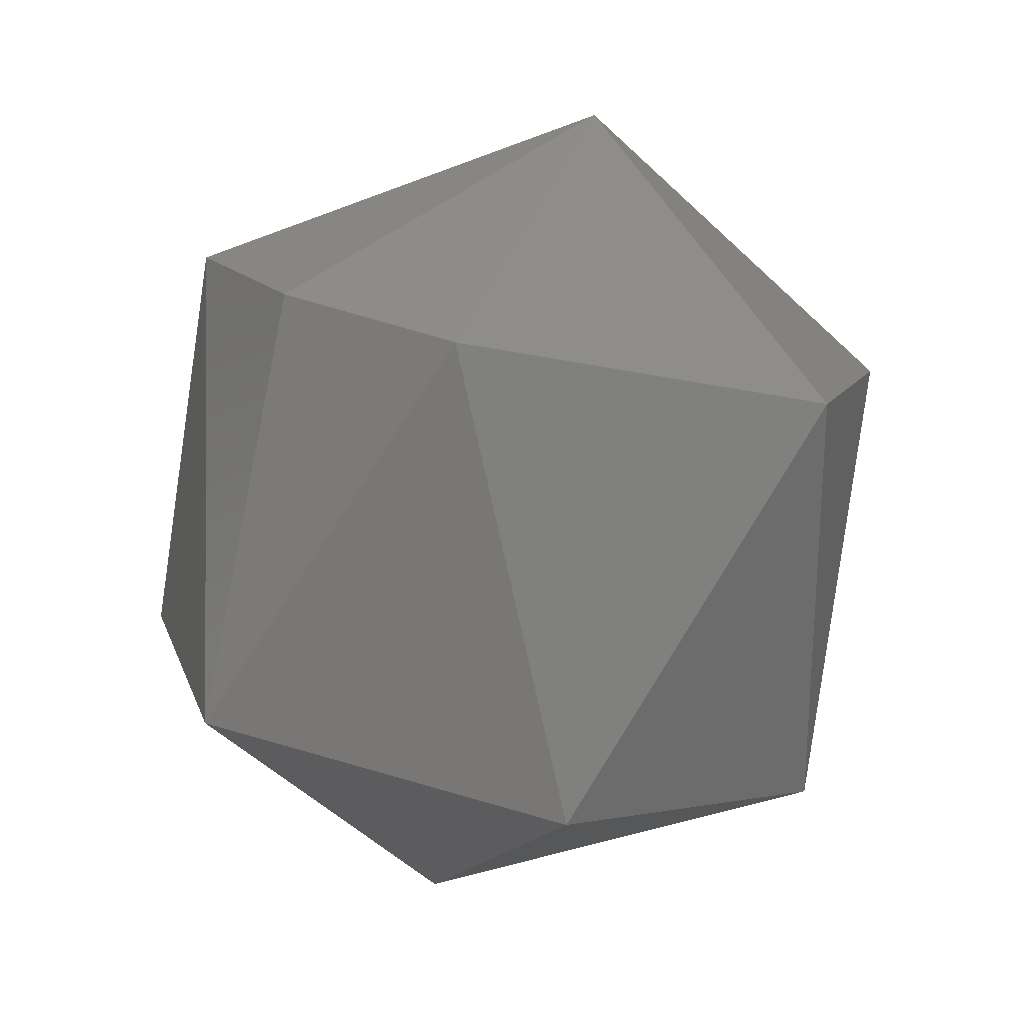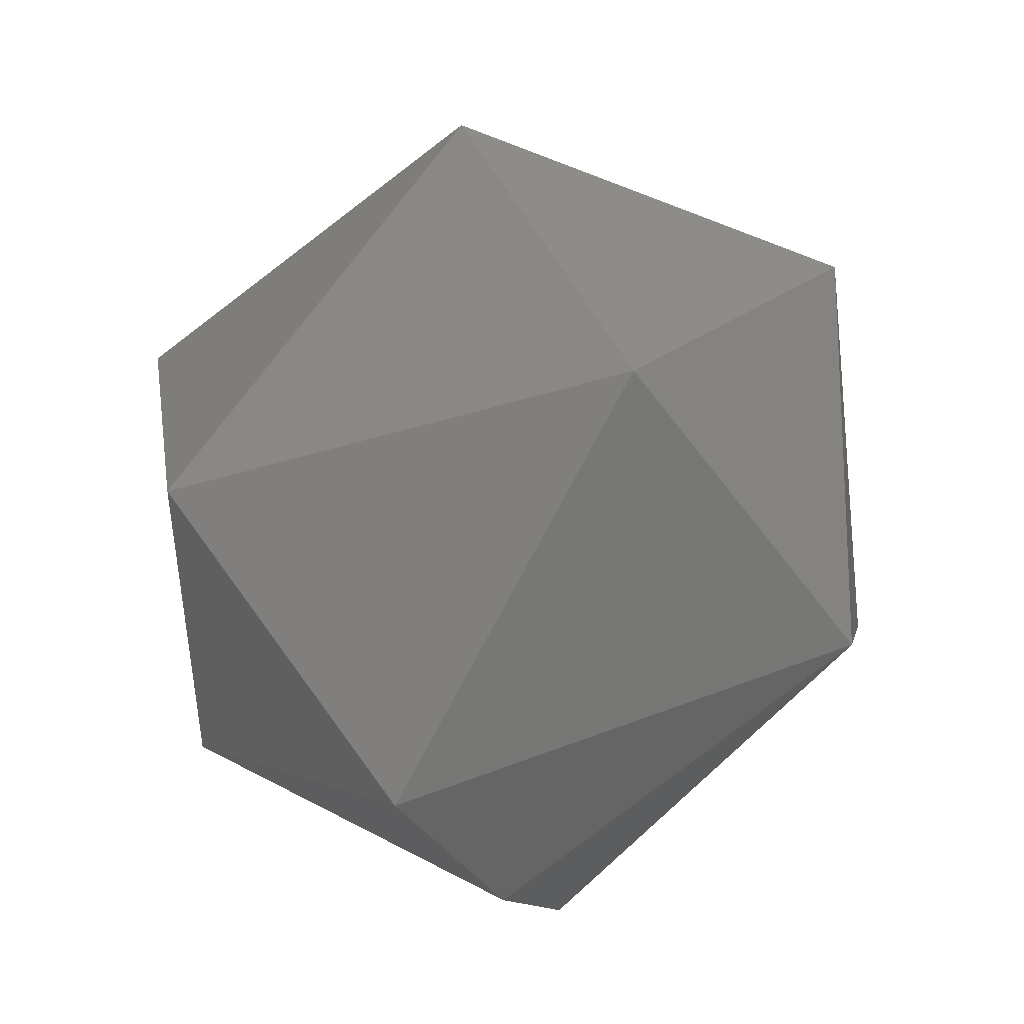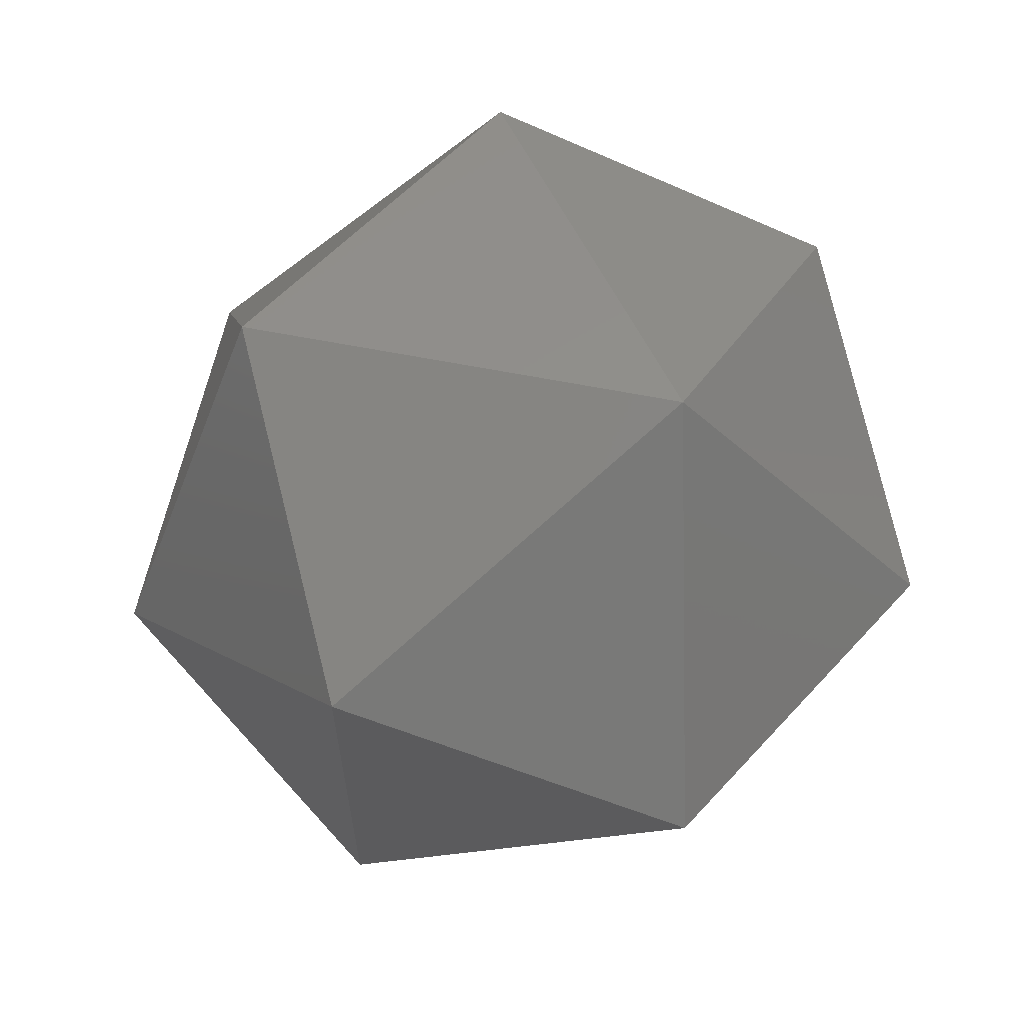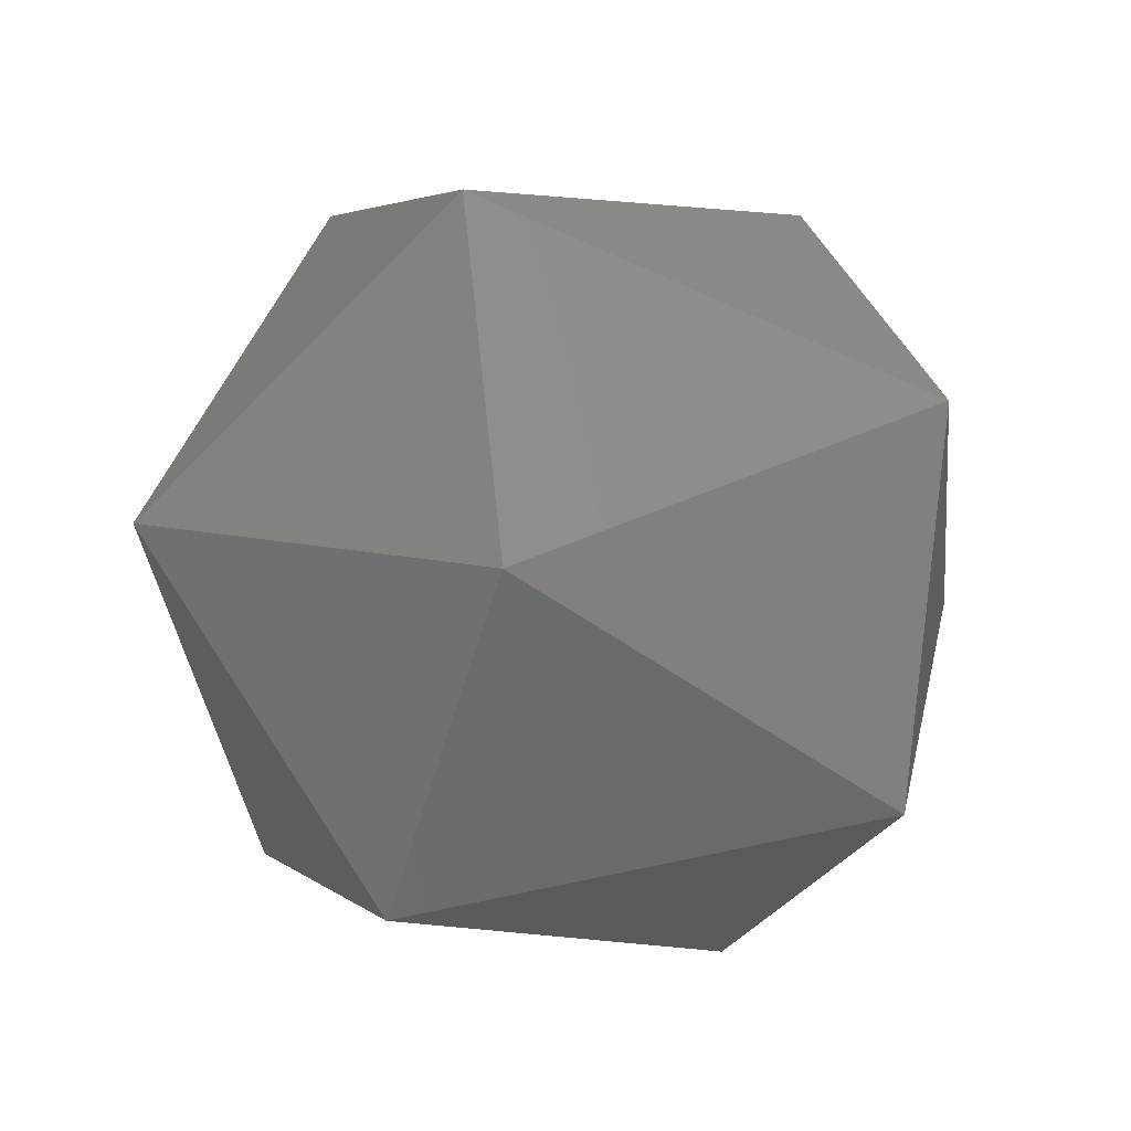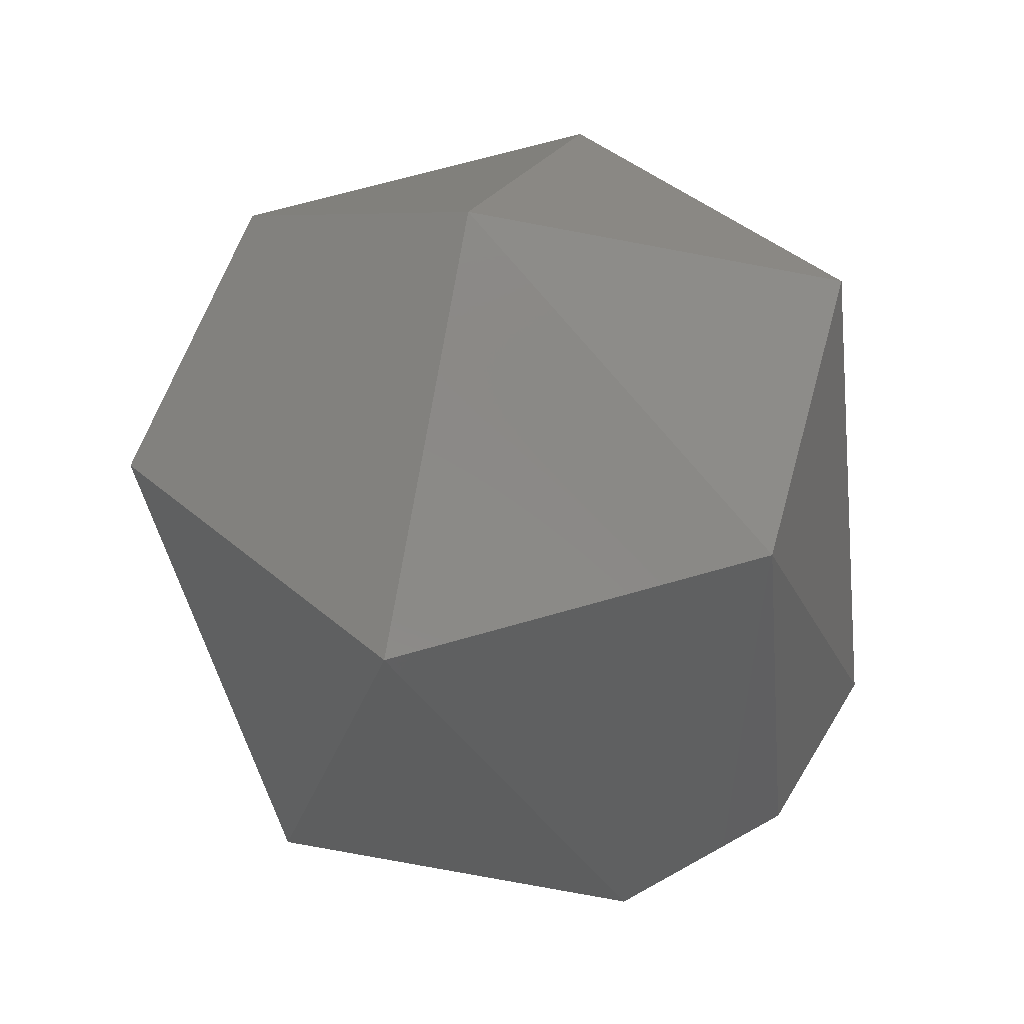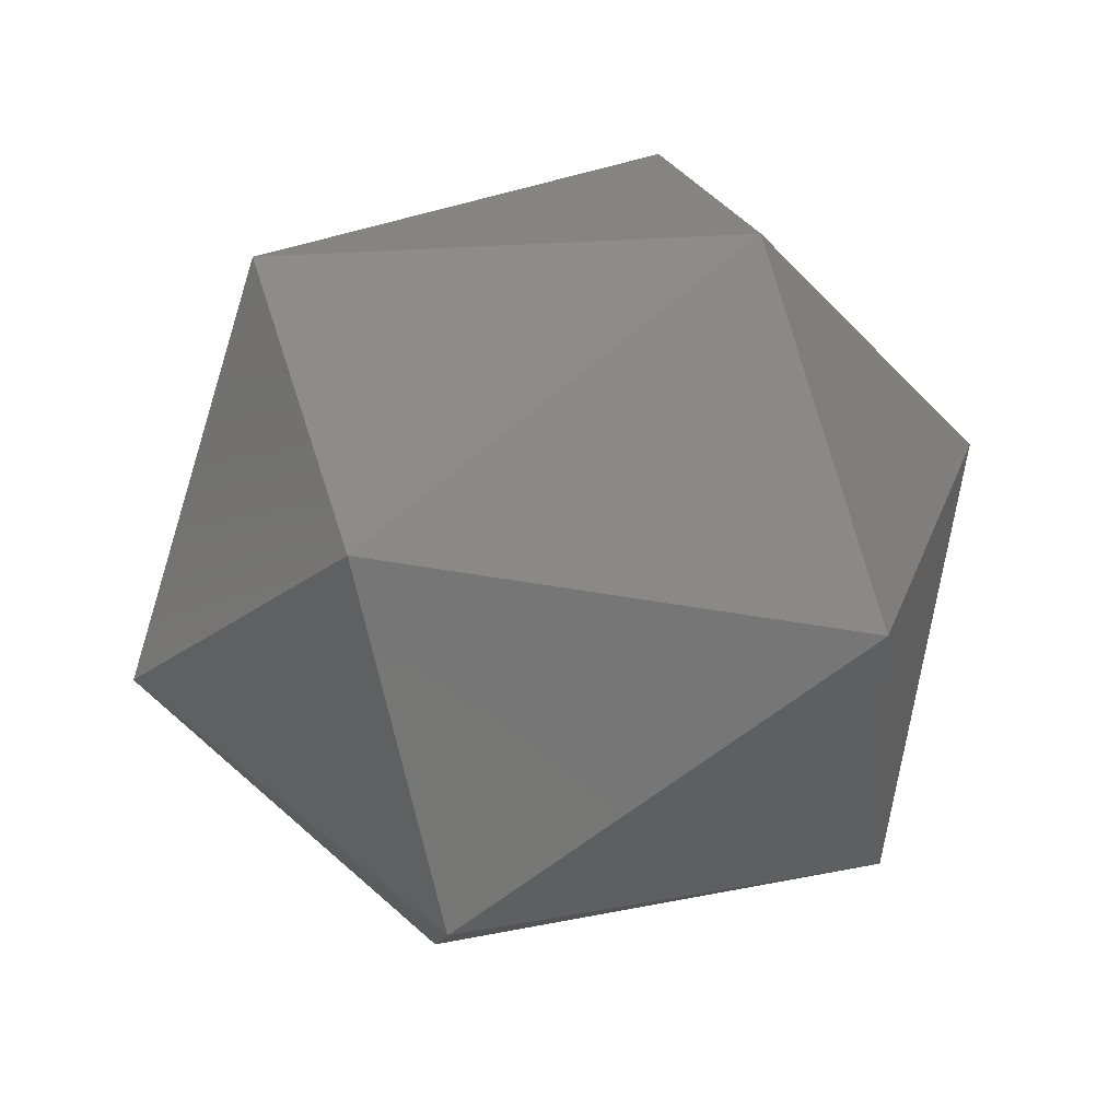
<metadata>
{"format":"stl","ext":"stl","renderer":"f3d","projection":"perspective","resolution":1024,"background":"white","views":[{"elev":-78.6,"azim":78.5,"up":"+Y"},{"elev":-78.0,"azim":-142.2,"up":"+Y"},{"elev":-14.5,"azim":-111.3,"up":"+Z"},{"elev":-12.7,"azim":156.1,"up":"+Z"},{"elev":-41.3,"azim":-84.5,"up":"+Y"},{"elev":66.1,"azim":-17.1,"up":"+Y"}]}
</metadata>
<code>
# stl→obj: 15 verts, 28 faces
v -0.2025 0.2926 0.8502
v -0.2045 0.2918 0.8498
v -0.2025 0.2918 0.8498
v -0.2015 0.293 0.8486
v -0.2025 0.2942 0.8498
v -0.2025 0.2947 0.8481
v -0.2025 0.2935 0.8469
v -0.2045 0.2935 0.8502
v -0.2055 0.293 0.8486
v -0.2025 0.2918 0.8473
v -0.2045 0.2947 0.849
v -0.2025 0.2914 0.849
v -0.2045 0.2942 0.8473
v -0.2045 0.2926 0.8469
v -0.2045 0.2914 0.8481
f 1 2 3
f 1 3 4
f 5 1 4
f 6 5 4
f 7 4 4
f 7 6 4
f 8 9 2
f 8 1 5
f 8 2 1
f 10 7 4
f 11 5 6
f 11 8 5
f 11 9 8
f 12 3 2
f 12 4 3
f 12 10 4
f 13 9 9
f 13 11 6
f 13 6 7
f 13 9 11
f 14 7 10
f 14 9 13
f 14 13 7
f 15 2 9
f 15 9 14
f 15 12 2
f 15 10 12
f 15 14 10

</code>
